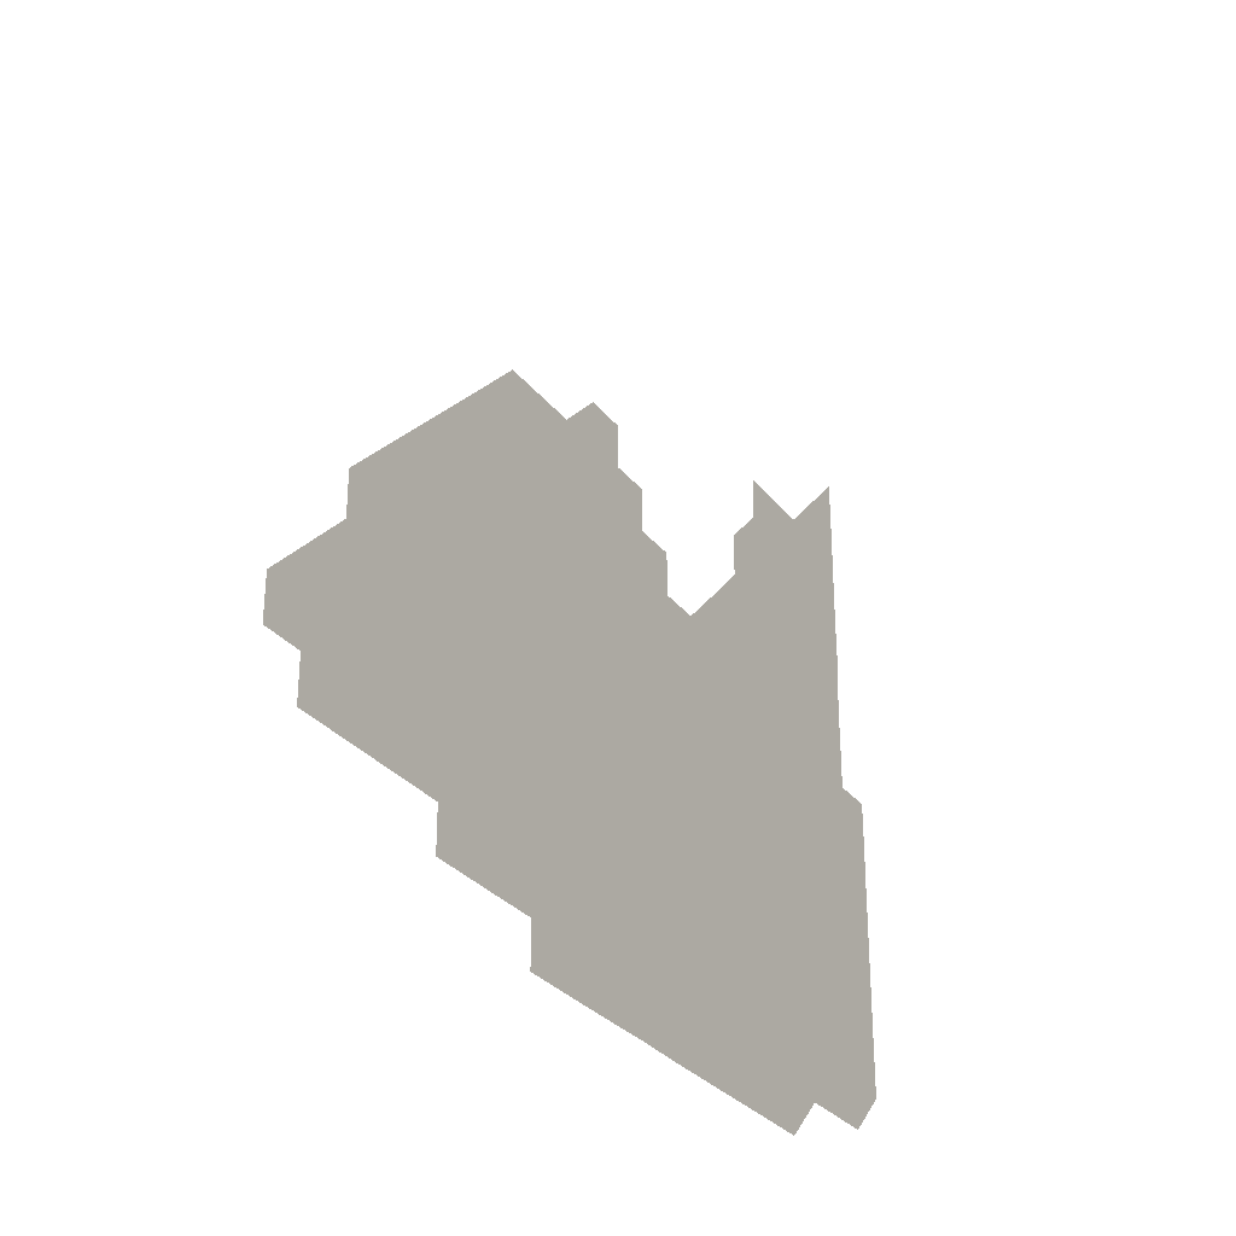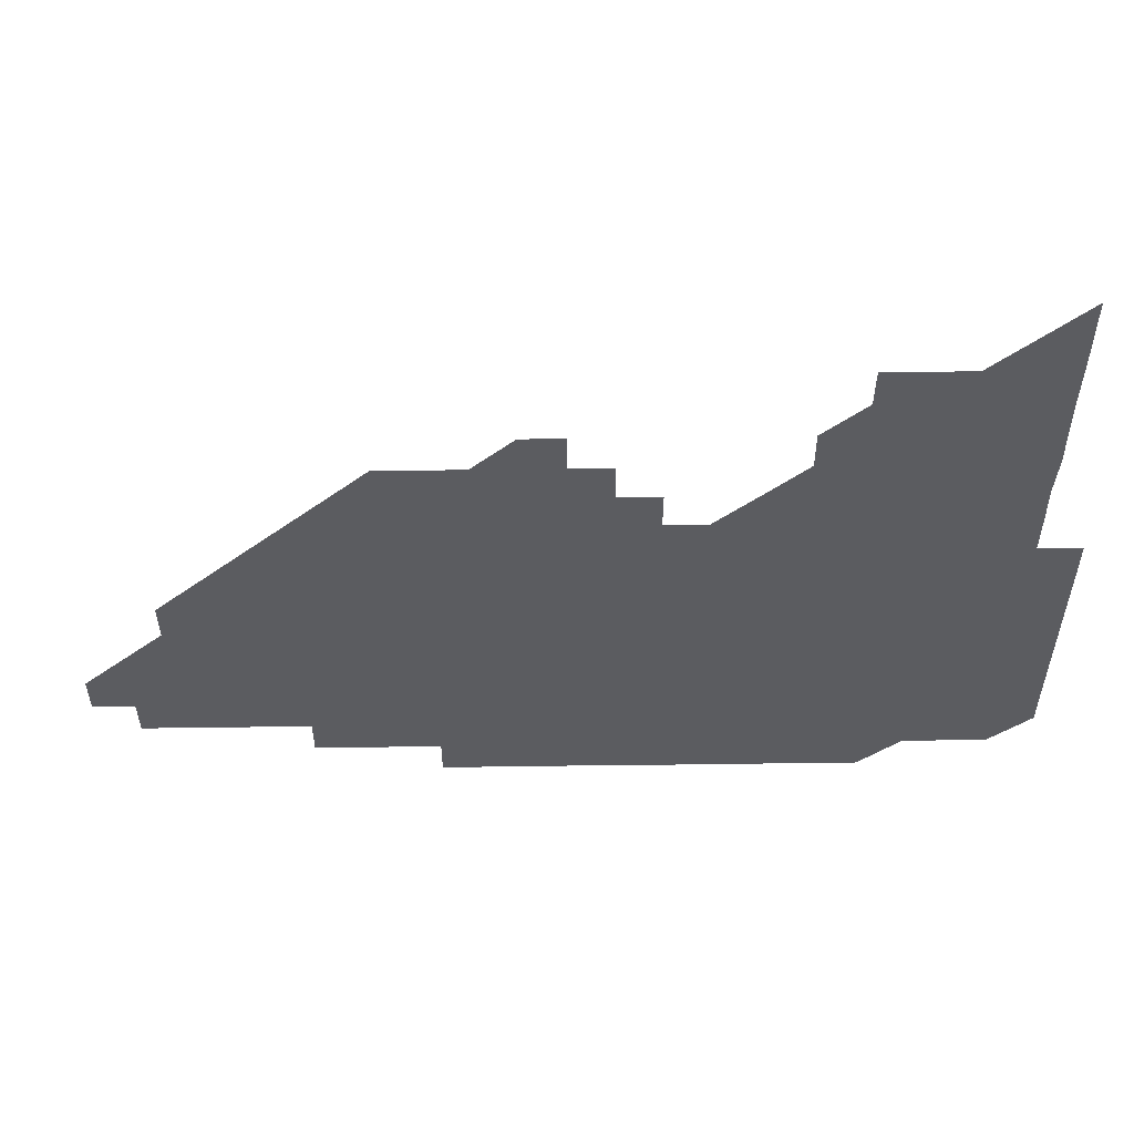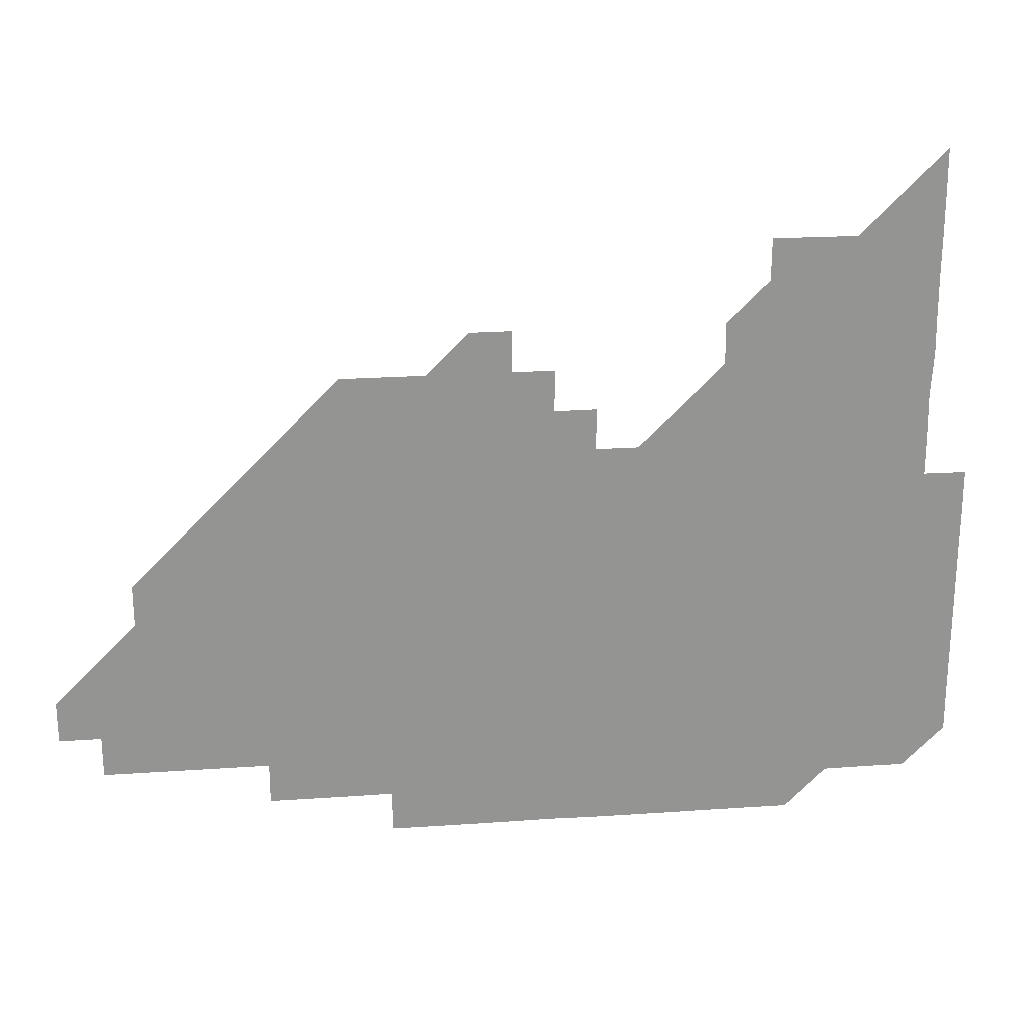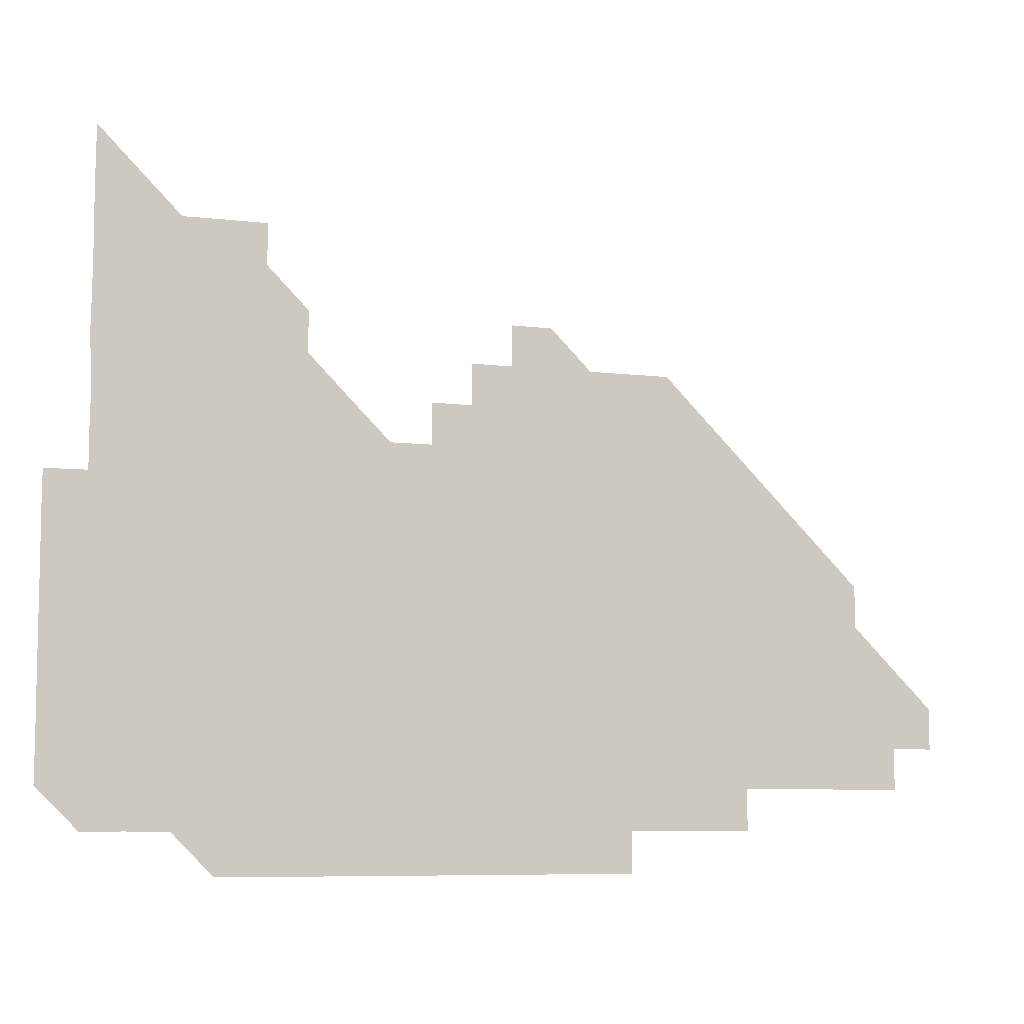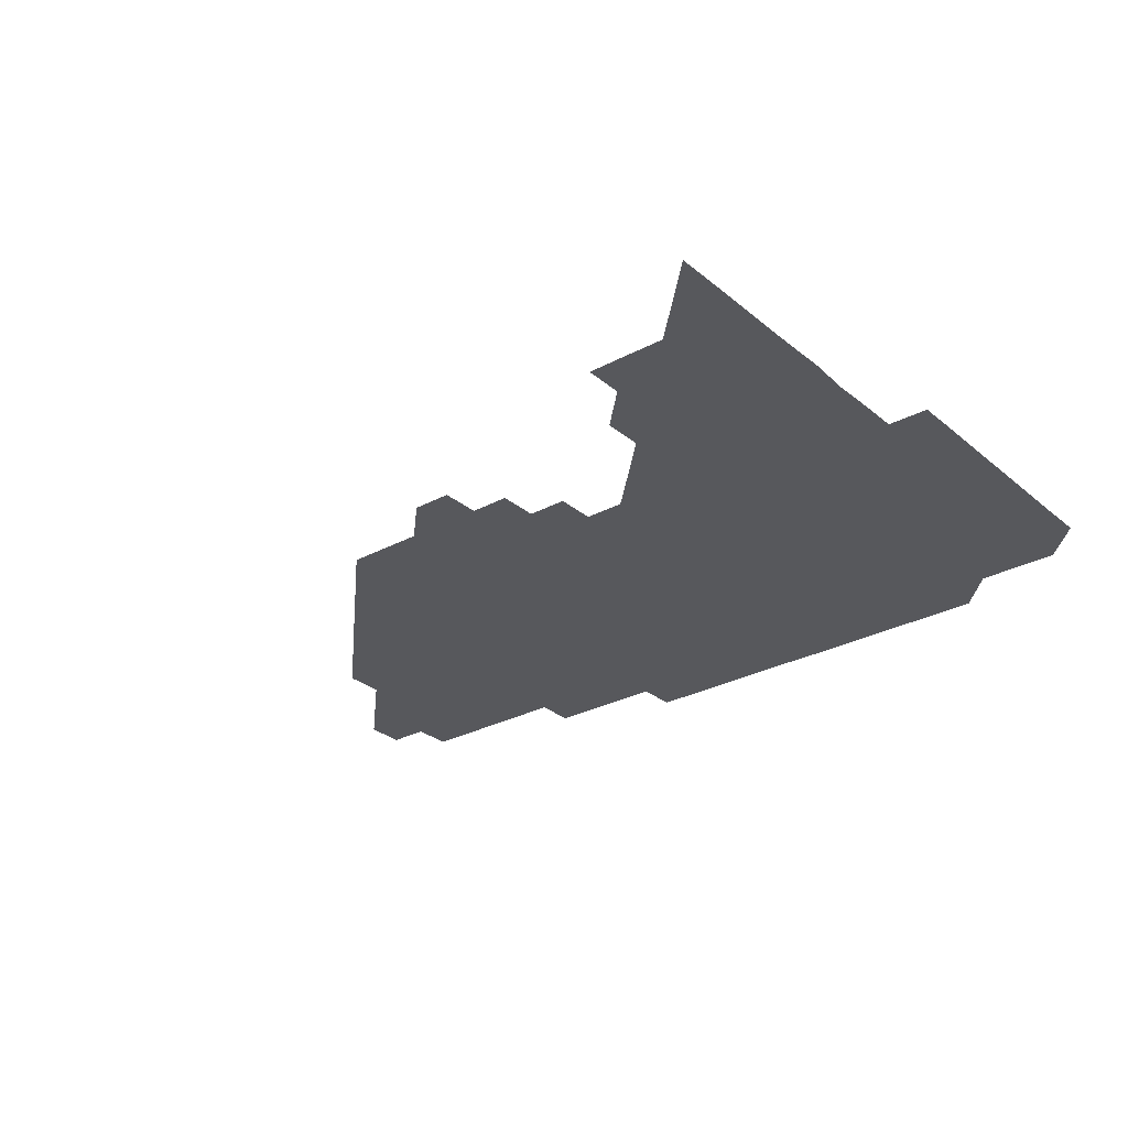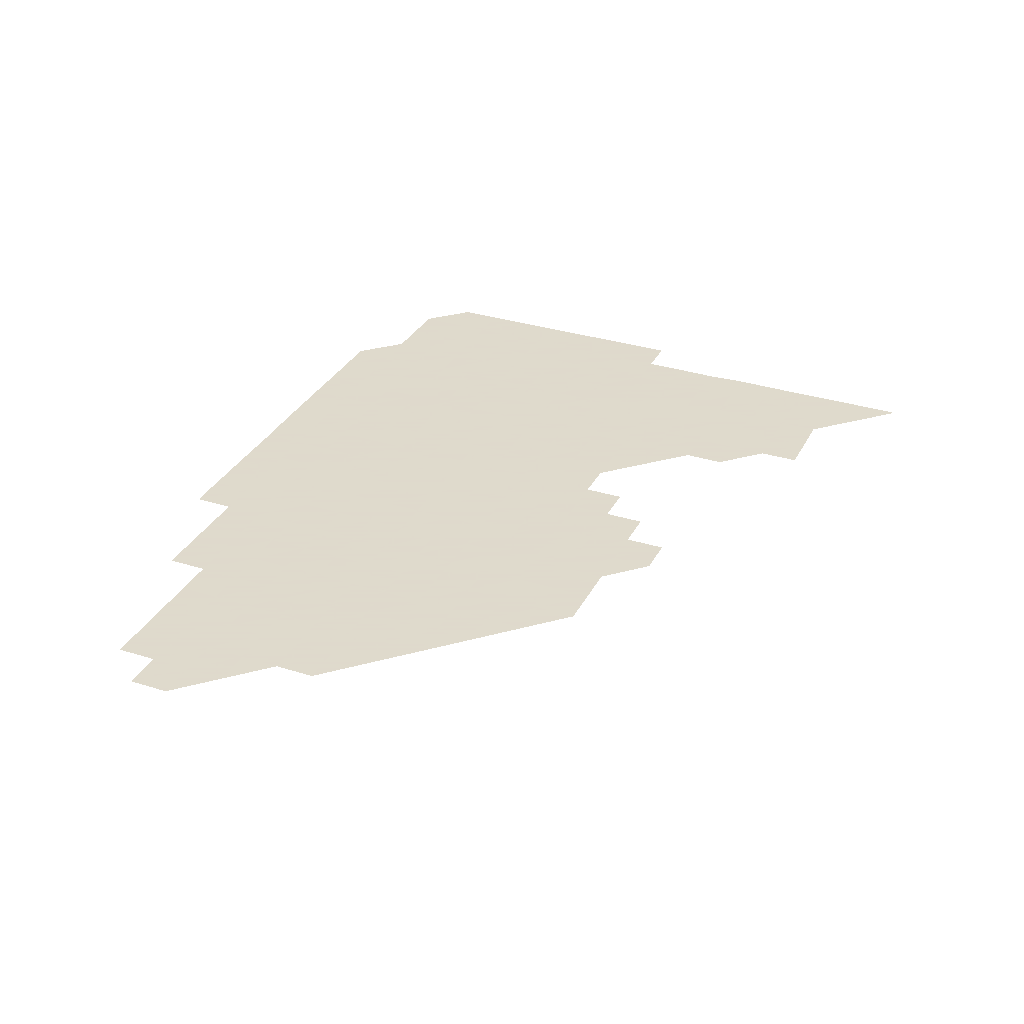
<metadata>
{"format":"obj","ext":"obj","renderer":"f3d","projection":"perspective","resolution":1024,"background":"white","views":[{"elev":-29.5,"azim":120.3,"up":"+Y"},{"elev":55.5,"azim":179.2,"up":"+Y"},{"elev":23.4,"azim":173.4,"up":"+Y"},{"elev":-7.8,"azim":-18.9,"up":"+Y"},{"elev":-28.6,"azim":-141.0,"up":"+Z"},{"elev":32.4,"azim":113.8,"up":"+Z"}]}
</metadata>
<code>
v 270.9 195.9 0
v 271 210.9 0
v 271 225.9 0
v 270.9 240.9 0
v 270.9 256 0
v 270.9 271 0
v 270.9 286 0
v 271 300.9 0
v 285.9 181 0
v 286.1 196.1 0
v 286 211 0
v 286.1 226 0
v 286 241 0
v 286 256 0
v 286.1 271 0
v 286.1 286 0
v 286 301 0
v 286.1 316.1 0
v 286.3 331.3 0
v 285.5 347.2 0
v 285.7 360.7 0
v 285.9 375.7 0
v 285.8 391 0
v 285.8 405.9 0
v 286 420.8 0
v 300.9 181 0
v 301 196 0
v 301.1 211.1 0
v 301.1 226 0
v 301 241 0
v 301 256 0
v 301.1 271 0
v 301.1 286 0
v 301 301 0
v 301 316 0
v 300.9 330.9 0
v 301.5 346.1 0
v 301.3 361.1 0
v 300.7 376.2 0
v 301 390.9 0
v 301.1 405.7 0
v 316 180.9 0
v 316 196 0
v 316 211 0
v 316 226 0
v 316 241 0
v 316 256 0
v 316 271 0
v 316 286 0
v 316 301 0
v 316.1 316 0
v 316 331 0
v 316 346 0
v 316.1 360.9 0
v 316.2 376 0
v 316 390.8 0
v 330.9 165.9 0
v 331.1 181.1 0
v 331 196 0
v 331 211 0
v 331 226 0
v 331 241 0
v 331 256 0
v 331.1 271 0
v 331 286 0
v 331 301 0
v 331 316 0
v 331 331 0
v 331 346 0
v 331.1 360.9 0
v 331.1 375.9 0
v 330.9 391 0
v 345.9 165.9 0
v 346 181 0
v 346 196 0
v 346 211 0
v 346 226 0
v 345.9 241 0
v 346 256 0
v 346 271 0
v 346.1 286 0
v 346 301 0
v 346 316 0
v 346 331 0
v 346 346 0
v 346 361 0
v 346 376 0
v 345.9 391 0
v 360.9 165.9 0
v 361.1 181 0
v 361 196 0
v 361 211 0
v 361 226 0
v 361 241 0
v 361 256 0
v 361 271 0
v 361 286 0
v 361.1 301 0
v 361.1 316 0
v 361 331 0
v 360.9 346.1 0
v 361 361 0
v 375.8 165.8 0
v 376.1 181.1 0
v 376 196 0
v 376 211 0
v 376 226 0
v 376.1 241 0
v 376 256 0
v 376 271 0
v 376 286 0
v 376 301 0
v 376 316 0
v 375.9 330.9 0
v 390.8 165.8 0
v 391 181.1 0
v 391.1 196.1 0
v 391 211 0
v 391 226 0
v 391 241 0
v 391 256 0
v 391 271 0
v 391 286 0
v 391 301 0
v 391 316 0
v 405.6 165.8 0
v 406 181.1 0
v 406.1 196.1 0
v 406 211 0
v 406 226 0
v 406 241 0
v 406 256 0
v 406 271 0
v 406.1 286 0
v 406 301 0
v 406 316 0
v 406 331 0
v 420.8 166.1 0
v 421.1 181.1 0
v 421 196 0
v 421 211 0
v 421 226 0
v 421 241 0
v 421 256 0
v 421 271 0
v 421 286 0
v 421 301 0
v 421 316 0
v 421 331 0
v 421 346 0
v 435.9 166 0
v 436 181.1 0
v 436 196 0
v 436 211 0
v 436 226 0
v 436 241 0
v 436 256 0
v 436 271 0
v 436 286 0
v 436 301 0
v 436 316 0
v 436 331 0
v 436 346 0
v 436 361 0
v 451 165.9 0
v 451 181.1 0
v 451 196 0
v 451 211 0
v 451 226 0
v 451 241 0
v 451 256 0
v 451 271 0
v 451 286 0
v 451 301 0
v 451 316 0
v 451 331 0
v 451 346 0
v 451 361 0
v 466 165.9 0
v 466 181 0
v 466 196 0
v 466 211 0
v 466 226 0
v 466 241 0
v 466 256 0
v 466 271 0
v 466 286 0
v 466 301 0
v 466 316 0
v 466 331 0
v 466 346 0
v 480.9 166 0
v 481 181.1 0
v 481 196 0
v 481 211 0
v 481 226 0
v 481 241 0
v 481 256 0
v 481 271 0
v 481 286 0
v 481 301 0
v 481 316 0
v 481 331 0
v 481 346 0
v 496 181 0
v 496 196 0
v 496 211 0
v 496 226 0
v 496 241 0
v 496 256 0
v 496 271 0
v 496 286 0
v 496 301 0
v 496 316 0
v 496 331 0
v 496 346 0
v 511 181 0
v 511 196 0
v 511 211 0
v 511 226 0
v 511 241 0
v 511 256 0
v 511 271 0
v 511 286 0
v 511 301 0
v 511 316 0
v 511 331 0
v 526 181 0
v 526 196 0
v 526 211 0
v 526 226 0
v 526 241 0
v 526 256 0
v 526 271 0
v 526 286 0
v 526 301 0
v 526 316 0
v 541 196 0
v 541 211 0
v 541 226 0
v 541 241 0
v 541 256 0
v 541 271 0
v 541 286 0
v 541 301 0
v 556 196 0
v 556 211 0
v 556 226 0
v 556 241 0
v 556 256 0
v 556 271 0
v 556 286 0
v 571 196 0
v 571 211 0
v 571 226 0
v 571 241 0
v 571 256 0
v 571 271 0
v 586 196 0
v 586 211 0
v 586 226 0
v 586 241 0
v 601 211 0
v 601 226 0
f 9 10 1
f 1 10 2
f 10 11 2
f 2 11 3
f 11 12 3
f 3 12 4
f 12 13 4
f 4 13 5
f 13 14 5
f 5 14 6
f 14 15 6
f 6 15 7
f 15 16 7
f 7 16 8
f 16 17 8
f 9 26 10
f 26 27 10
f 10 27 11
f 27 28 11
f 11 28 12
f 28 29 12
f 12 29 13
f 29 30 13
f 13 30 14
f 30 31 14
f 14 31 15
f 31 32 15
f 15 32 16
f 32 33 16
f 16 33 17
f 33 34 17
f 17 34 18
f 34 35 18
f 18 35 19
f 35 36 19
f 19 36 20
f 36 37 20
f 20 37 21
f 37 38 21
f 21 38 22
f 38 39 22
f 22 39 23
f 39 40 23
f 23 40 24
f 40 41 24
f 24 41 25
f 26 42 27
f 42 43 27
f 27 43 28
f 43 44 28
f 28 44 29
f 44 45 29
f 29 45 30
f 45 46 30
f 30 46 31
f 46 47 31
f 31 47 32
f 47 48 32
f 32 48 33
f 48 49 33
f 33 49 34
f 49 50 34
f 34 50 35
f 50 51 35
f 35 51 36
f 51 52 36
f 36 52 37
f 52 53 37
f 37 53 38
f 53 54 38
f 38 54 39
f 54 55 39
f 39 55 40
f 55 56 40
f 40 56 41
f 57 58 42
f 42 58 43
f 58 59 43
f 43 59 44
f 59 60 44
f 44 60 45
f 60 61 45
f 45 61 46
f 61 62 46
f 46 62 47
f 62 63 47
f 47 63 48
f 63 64 48
f 48 64 49
f 64 65 49
f 49 65 50
f 65 66 50
f 50 66 51
f 66 67 51
f 51 67 52
f 67 68 52
f 52 68 53
f 68 69 53
f 53 69 54
f 69 70 54
f 54 70 55
f 70 71 55
f 55 71 56
f 71 72 56
f 57 73 58
f 73 74 58
f 58 74 59
f 74 75 59
f 59 75 60
f 75 76 60
f 60 76 61
f 76 77 61
f 61 77 62
f 77 78 62
f 62 78 63
f 78 79 63
f 63 79 64
f 79 80 64
f 64 80 65
f 80 81 65
f 65 81 66
f 81 82 66
f 66 82 67
f 82 83 67
f 67 83 68
f 83 84 68
f 68 84 69
f 84 85 69
f 69 85 70
f 85 86 70
f 70 86 71
f 86 87 71
f 71 87 72
f 87 88 72
f 73 89 74
f 89 90 74
f 74 90 75
f 90 91 75
f 75 91 76
f 91 92 76
f 76 92 77
f 92 93 77
f 77 93 78
f 93 94 78
f 78 94 79
f 94 95 79
f 79 95 80
f 95 96 80
f 80 96 81
f 96 97 81
f 81 97 82
f 97 98 82
f 82 98 83
f 98 99 83
f 83 99 84
f 99 100 84
f 84 100 85
f 100 101 85
f 85 101 86
f 101 102 86
f 86 102 87
f 89 103 90
f 103 104 90
f 90 104 91
f 104 105 91
f 91 105 92
f 105 106 92
f 92 106 93
f 106 107 93
f 93 107 94
f 107 108 94
f 94 108 95
f 108 109 95
f 95 109 96
f 109 110 96
f 96 110 97
f 110 111 97
f 97 111 98
f 111 112 98
f 98 112 99
f 112 113 99
f 99 113 100
f 113 114 100
f 100 114 101
f 103 115 104
f 115 116 104
f 104 116 105
f 116 117 105
f 105 117 106
f 117 118 106
f 106 118 107
f 118 119 107
f 107 119 108
f 119 120 108
f 108 120 109
f 120 121 109
f 109 121 110
f 121 122 110
f 110 122 111
f 122 123 111
f 111 123 112
f 123 124 112
f 112 124 113
f 124 125 113
f 113 125 114
f 115 126 116
f 126 127 116
f 116 127 117
f 127 128 117
f 117 128 118
f 128 129 118
f 118 129 119
f 129 130 119
f 119 130 120
f 130 131 120
f 120 131 121
f 131 132 121
f 121 132 122
f 132 133 122
f 122 133 123
f 133 134 123
f 123 134 124
f 134 135 124
f 124 135 125
f 135 136 125
f 126 138 127
f 138 139 127
f 127 139 128
f 139 140 128
f 128 140 129
f 140 141 129
f 129 141 130
f 141 142 130
f 130 142 131
f 142 143 131
f 131 143 132
f 143 144 132
f 132 144 133
f 144 145 133
f 133 145 134
f 145 146 134
f 134 146 135
f 146 147 135
f 135 147 136
f 147 148 136
f 136 148 137
f 148 149 137
f 138 151 139
f 151 152 139
f 139 152 140
f 152 153 140
f 140 153 141
f 153 154 141
f 141 154 142
f 154 155 142
f 142 155 143
f 155 156 143
f 143 156 144
f 156 157 144
f 144 157 145
f 157 158 145
f 145 158 146
f 158 159 146
f 146 159 147
f 159 160 147
f 147 160 148
f 160 161 148
f 148 161 149
f 161 162 149
f 149 162 150
f 162 163 150
f 151 165 152
f 165 166 152
f 152 166 153
f 166 167 153
f 153 167 154
f 167 168 154
f 154 168 155
f 168 169 155
f 155 169 156
f 169 170 156
f 156 170 157
f 170 171 157
f 157 171 158
f 171 172 158
f 158 172 159
f 172 173 159
f 159 173 160
f 173 174 160
f 160 174 161
f 174 175 161
f 161 175 162
f 175 176 162
f 162 176 163
f 176 177 163
f 163 177 164
f 177 178 164
f 165 179 166
f 179 180 166
f 166 180 167
f 180 181 167
f 167 181 168
f 181 182 168
f 168 182 169
f 182 183 169
f 169 183 170
f 183 184 170
f 170 184 171
f 184 185 171
f 171 185 172
f 185 186 172
f 172 186 173
f 186 187 173
f 173 187 174
f 187 188 174
f 174 188 175
f 188 189 175
f 175 189 176
f 189 190 176
f 176 190 177
f 190 191 177
f 177 191 178
f 179 192 180
f 192 193 180
f 180 193 181
f 193 194 181
f 181 194 182
f 194 195 182
f 182 195 183
f 195 196 183
f 183 196 184
f 196 197 184
f 184 197 185
f 197 198 185
f 185 198 186
f 198 199 186
f 186 199 187
f 199 200 187
f 187 200 188
f 200 201 188
f 188 201 189
f 201 202 189
f 189 202 190
f 202 203 190
f 190 203 191
f 203 204 191
f 193 205 194
f 205 206 194
f 194 206 195
f 206 207 195
f 195 207 196
f 207 208 196
f 196 208 197
f 208 209 197
f 197 209 198
f 209 210 198
f 198 210 199
f 210 211 199
f 199 211 200
f 211 212 200
f 200 212 201
f 212 213 201
f 201 213 202
f 213 214 202
f 202 214 203
f 214 215 203
f 203 215 204
f 215 216 204
f 205 217 206
f 217 218 206
f 206 218 207
f 218 219 207
f 207 219 208
f 219 220 208
f 208 220 209
f 220 221 209
f 209 221 210
f 221 222 210
f 210 222 211
f 222 223 211
f 211 223 212
f 223 224 212
f 212 224 213
f 224 225 213
f 213 225 214
f 225 226 214
f 214 226 215
f 226 227 215
f 215 227 216
f 217 228 218
f 228 229 218
f 218 229 219
f 229 230 219
f 219 230 220
f 230 231 220
f 220 231 221
f 231 232 221
f 221 232 222
f 232 233 222
f 222 233 223
f 233 234 223
f 223 234 224
f 234 235 224
f 224 235 225
f 235 236 225
f 225 236 226
f 236 237 226
f 226 237 227
f 229 238 230
f 238 239 230
f 230 239 231
f 239 240 231
f 231 240 232
f 240 241 232
f 232 241 233
f 241 242 233
f 233 242 234
f 242 243 234
f 234 243 235
f 243 244 235
f 235 244 236
f 244 245 236
f 236 245 237
f 238 246 239
f 246 247 239
f 239 247 240
f 247 248 240
f 240 248 241
f 248 249 241
f 241 249 242
f 249 250 242
f 242 250 243
f 250 251 243
f 243 251 244
f 251 252 244
f 244 252 245
f 246 253 247
f 253 254 247
f 247 254 248
f 254 255 248
f 248 255 249
f 255 256 249
f 249 256 250
f 256 257 250
f 250 257 251
f 257 258 251
f 251 258 252
f 253 259 254
f 259 260 254
f 254 260 255
f 260 261 255
f 255 261 256
f 261 262 256
f 256 262 257
f 260 263 261
f 263 264 261
f 261 264 262

</code>
